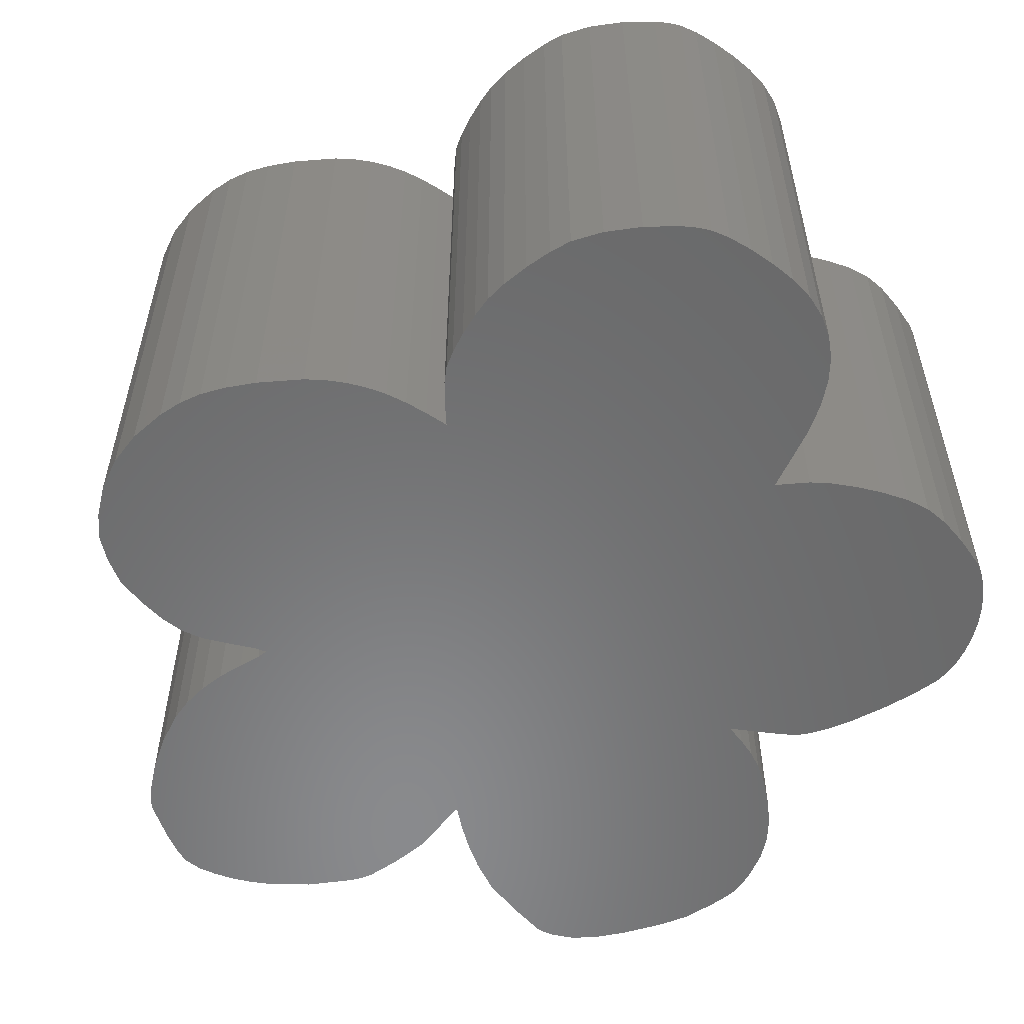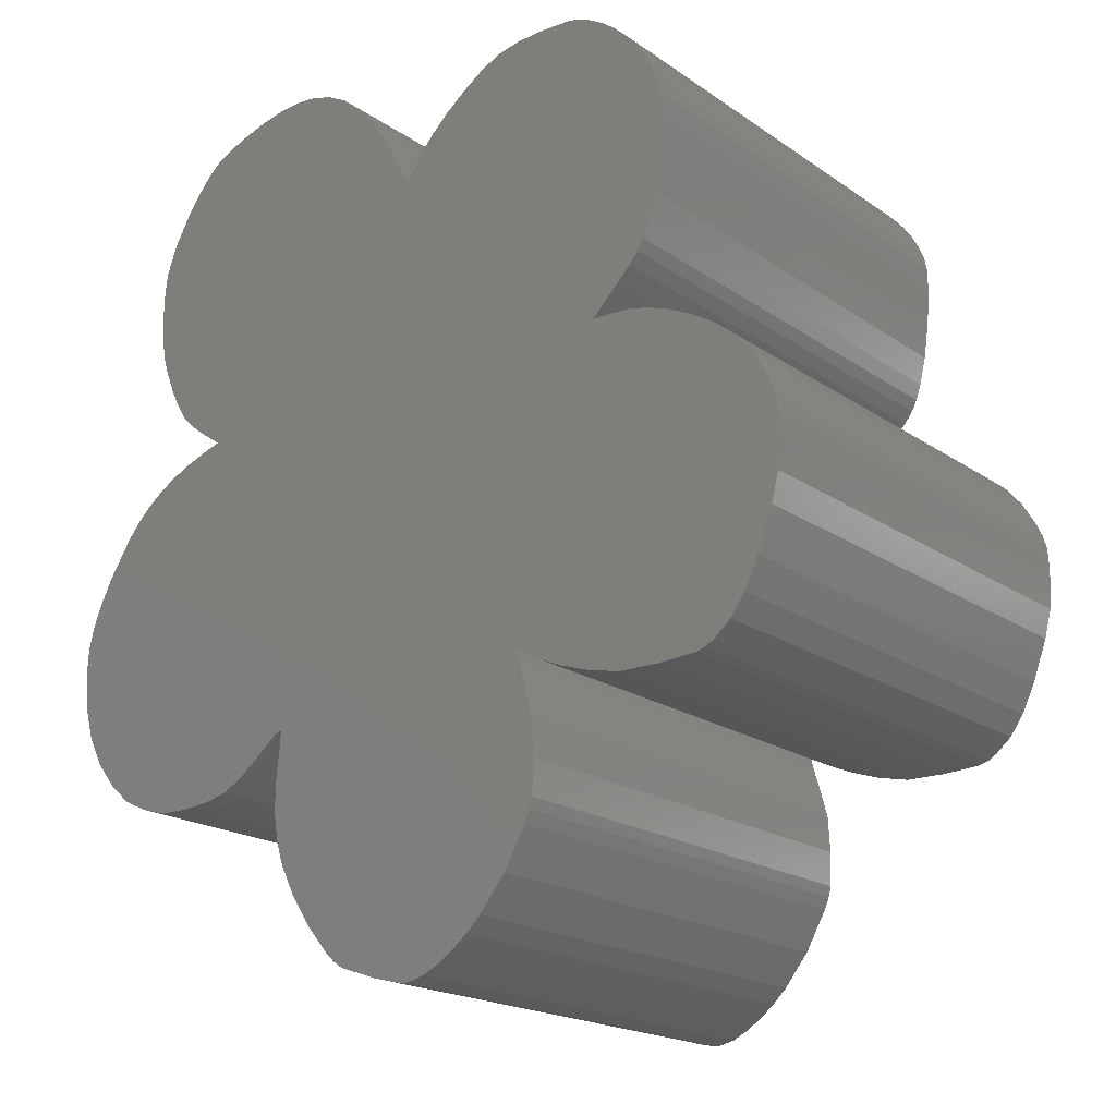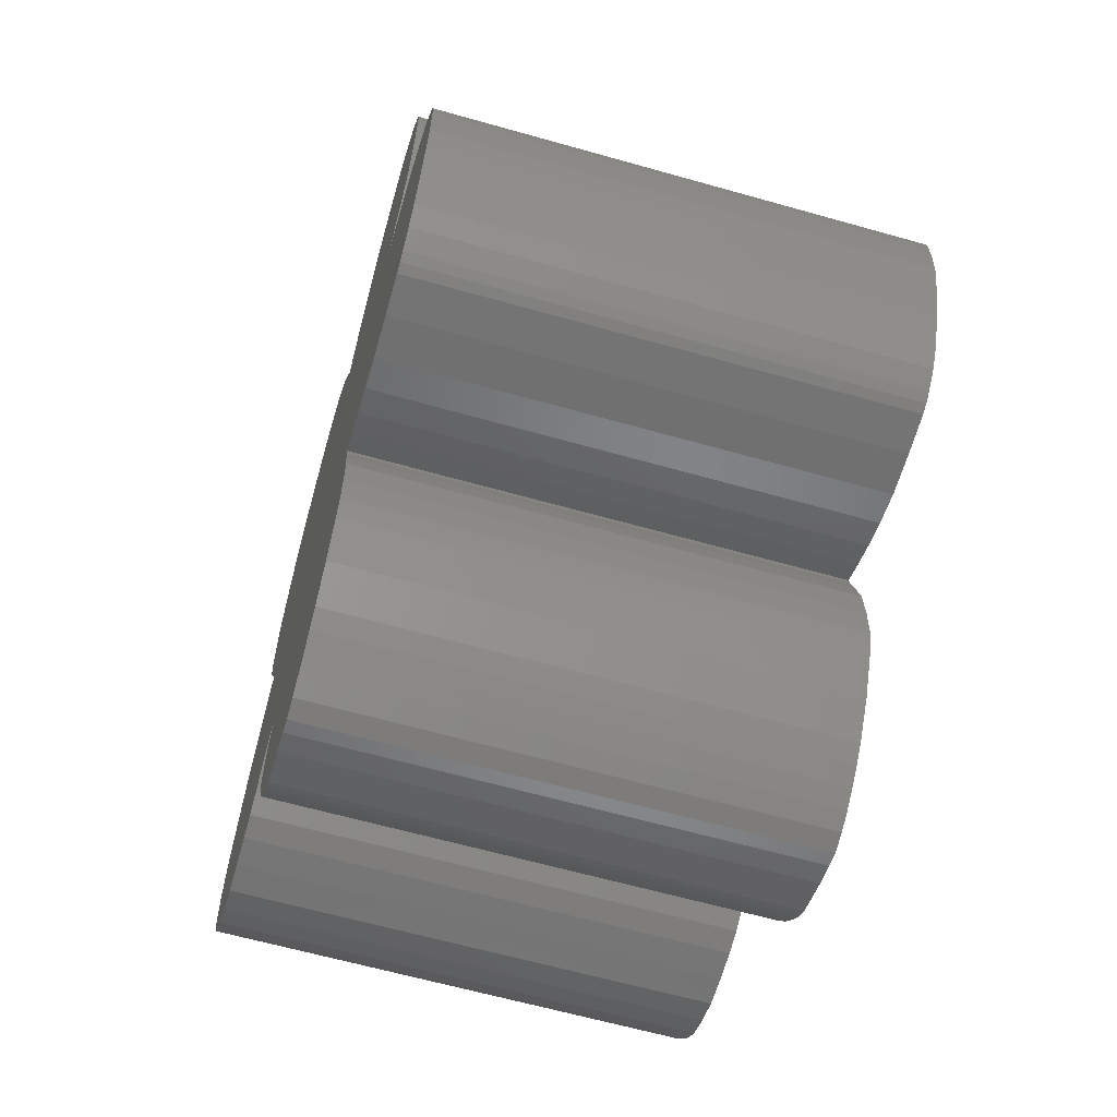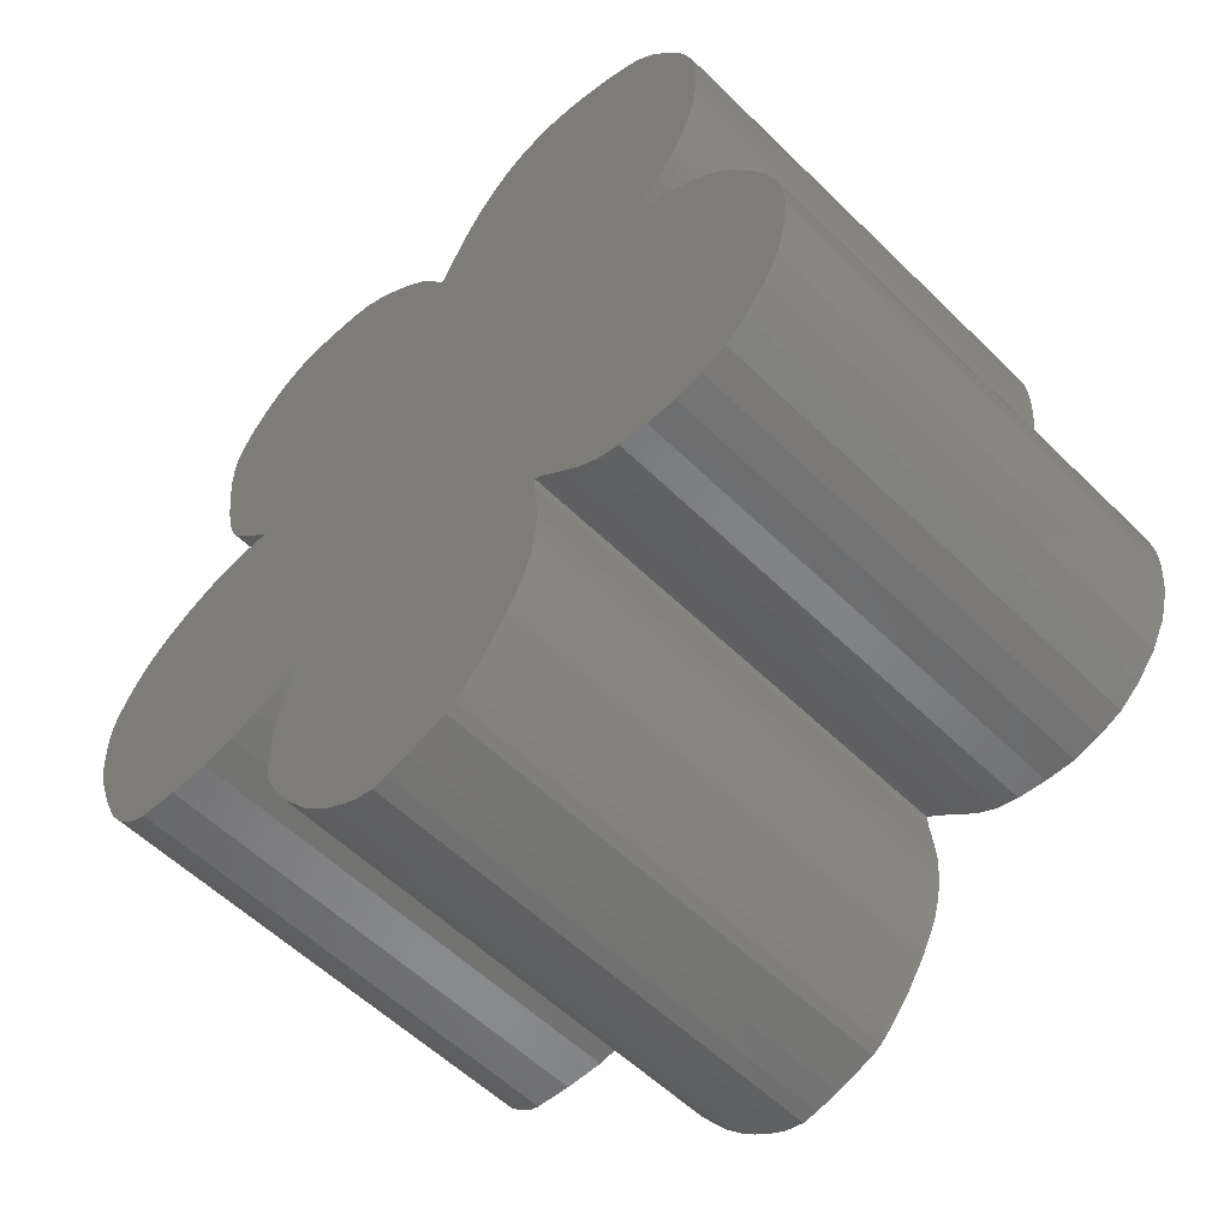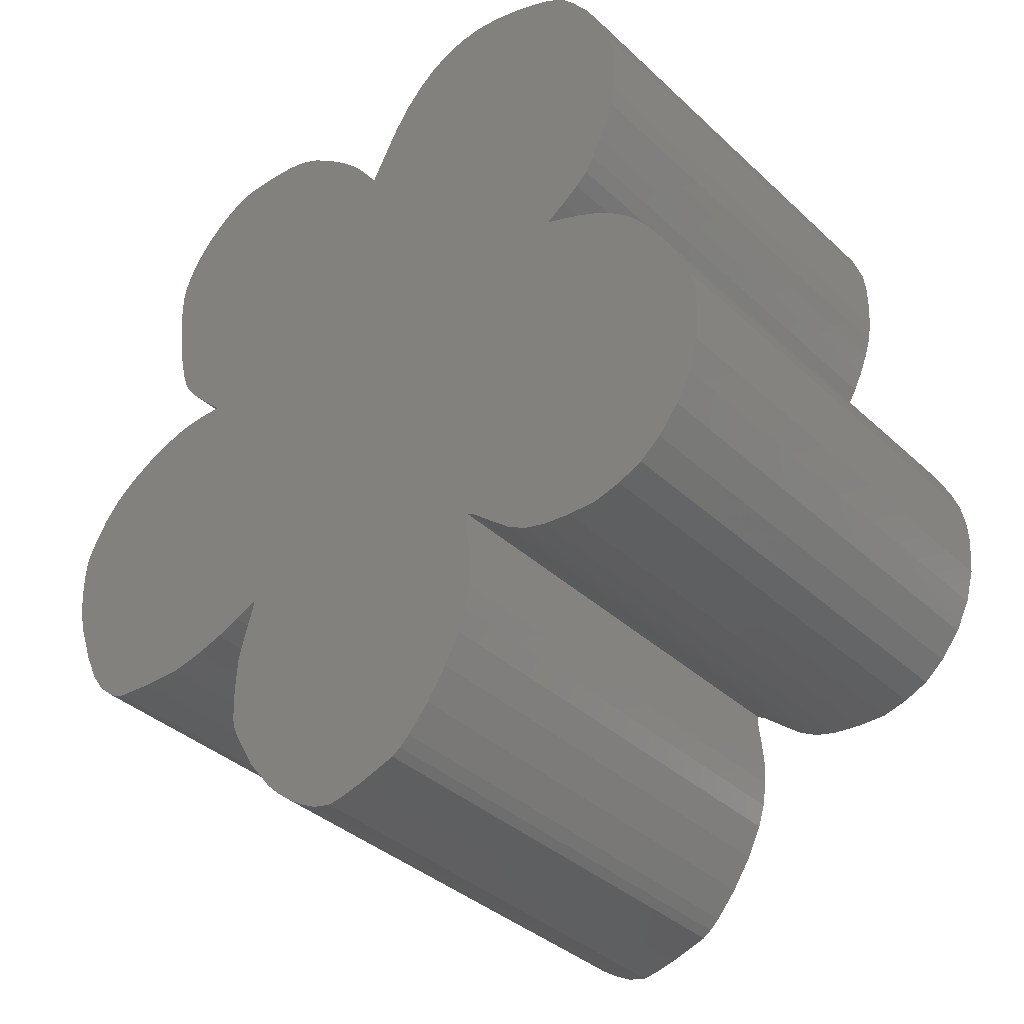
<metadata>
{"format":"stl","ext":"stl","renderer":"f3d","projection":"perspective","resolution":1024,"background":"white","views":[{"elev":-56.0,"azim":127.3,"up":"+Z"},{"elev":-19.0,"azim":-142.1,"up":"+Y"},{"elev":-63.1,"azim":-106.0,"up":"+Y"},{"elev":-55.6,"azim":44.2,"up":"+Y"},{"elev":-36.4,"azim":39.8,"up":"+Y"}]}
</metadata>
<code>
# stl→obj: 278 verts, 552 faces
v -11.82 -22.41 0
v -11.64 -19.4 0
v 13.78 -23.14 0
v 6.366 -35.68 0
v 3.05 -36.81 0
v 7.987 -34.38 0
v 7.128 -35.16 0
v 9.832 -32.21 0
v 13.44 -25.19 0
v 12.85 -27.07 0
v 13.87 -21.02 0
v -10.92 -16.69 0
v 13.7 -18.88 0
v -10.36 -14.86 0
v 13.49 -17.03 0
v -10.24 -14.15 0
v -26.22 -17.22 0
v -27.76 -16.54 0
v -29.16 -15.34 0
v 27.17 8.062 0
v 13.51 -16.16 0
v 25.61 8.811 0
v 30.68 -19.45 0
v 28.58 -20.42 0
v 32.48 -17.91 0
v 17.75 -19.44 0
v 21.31 -20.83 0
v 19.42 -20.34 0
v 15.94 -17.99 0
v 23.78 -21.07 0
v 26.31 -21.06 0
v 34.26 -15.73 0
v 35.54 -13.25 0
v 36.3 -10.49 0
v 36.56 -7.449 0
v 35.35 -1.71 0
v 36.07 -3.631 0
v 36.45 -5.459 0
v 14.29 -16.63 0
v 34.2 0.5547 0
v 32.16 3.76 0
v 31.05 5.07 0
v 29.87 6.211 0
v 28.59 7.202 0
v 23.88 9.468 0
v 22.06 10.08 0
v 4.118 32.74 0
v 5.535 34.81 0
v 18.31 38.79 0
v 16.25 39.25 0
v 25.23 12.37 0
v 27.01 14.6 0
v 26.23 13.37 0
v 23.79 11.26 0
v 27.82 16.22 0
v 28.55 17.98 0
v 2.799 30.29 0
v 29.07 19.62 0
v 29.36 21.42 0
v 28.33 30.12 0
v 29.43 25.89 0
v 20.33 38.16 0
v 26.89 32.73 0
v 29.2 27.68 0
v 25.17 35.07 0
v 22.12 37.43 0
v 24.3 36 0
v 23.47 36.69 0
v 7.053 36.49 0
v 8.674 37.79 0
v 10.4 38.72 0
v 14.19 39.45 0
v 12.24 39.27 0
v 29.48 23.66 0
v 1.419 27.68 0
v -22.06 15.8 0
v -22.5 17.1 0
v -20.81 13.91 0
v -20.59 33.54 0
v -19.51 34.55 0
v -12.54 36.84 0
v -23.04 30.01 0
v -23.75 27.58 0
v -23.51 28.78 0
v -0.08691 30.09 0
v 0.7061 28.84 0
v -1.216 31.41 0
v -10.11 36.72 0
v -4.437 34.19 0
v -6.398 35.51 0
v -8.172 36.32 0
v -17.12 36.09 0
v -15.28 36.72 0
v -16.17 36.5 0
v -18.35 35.41 0
v -21.56 32.43 0
v -23.77 25.35 0
v -22.39 31.24 0
v -23.52 22.45 0
v -2.669 32.78 0
v -23.07 19.5 0
v -19.58 12.65 0
v -21.57 14.85 0
v -16.73 -16.8 0
v -19.52 -17.4 0
v -32.79 -7.74 0
v -20.78 10.36 0
v -19.12 10.46 0
v -22.4 10.02 0
v -17.36 10.46 0
v -24.14 9.419 0
v -33.56 -2.66 0
v -31.4 4.206 0
v -29.98 5.856 0
v -33.11 1.035 0
v -33.54 -1.038 0
v -33.42 0.06152 0
v -32.54 2.279 0
v -28.24 7.274 0
v -26.13 8.508 0
v -33.4 -5.371 0
v -31.54 -11.17 0
v -22.97 -17.43 0
v -27.02 -16.97 0
v -30.37 -13.63 0
v 11.57 -29.63 0
v -4.45 -35.53 0
v -5.746 -34.5 0
v -14.33 -16 0
v -6.974 -33.31 0
v -9.19 -30.52 0
v -12.26 -15.14 0
v -11.71 -25.3 0
v -11.05 -27.21 0
v -11.48 -26.21 0
v -3.092 -36.41 0
v 1.137 -37.31 0
v -1.679 -37.12 0
v -0.08789 -37.5 0
v -11.82 -22.41 40
v 13.78 -23.14 40
v -11.64 -19.4 40
v 6.366 -35.68 40
v 7.987 -34.38 40
v 3.05 -36.81 40
v 7.128 -35.16 40
v 9.832 -32.21 40
v 13.44 -25.19 40
v 12.85 -27.07 40
v 13.87 -21.02 40
v -10.92 -16.69 40
v 13.7 -18.88 40
v -10.36 -14.86 40
v 13.49 -17.03 40
v -10.24 -14.15 40
v -26.22 -17.22 40
v -29.16 -15.34 40
v -27.76 -16.54 40
v 27.17 8.062 40
v 25.61 8.811 40
v 13.51 -16.16 40
v 30.68 -19.45 40
v 32.48 -17.91 40
v 28.58 -20.42 40
v 17.75 -19.44 40
v 19.42 -20.34 40
v 21.31 -20.83 40
v 15.94 -17.99 40
v 23.78 -21.07 40
v 26.31 -21.06 40
v 34.26 -15.73 40
v 35.54 -13.25 40
v 36.3 -10.49 40
v 36.56 -7.449 40
v 35.35 -1.71 40
v 36.45 -5.459 40
v 36.07 -3.631 40
v 14.29 -16.63 40
v 34.2 0.5547 40
v 32.16 3.76 40
v 31.05 5.07 40
v 29.87 6.211 40
v 28.59 7.202 40
v 23.88 9.468 40
v 22.06 10.08 40
v 4.118 32.74 40
v 18.31 38.79 40
v 5.535 34.81 40
v 16.25 39.25 40
v 25.23 12.37 40
v 26.23 13.37 40
v 27.01 14.6 40
v 23.79 11.26 40
v 27.82 16.22 40
v 28.55 17.98 40
v 2.799 30.29 40
v 29.07 19.62 40
v 29.36 21.42 40
v 28.33 30.12 40
v 29.43 25.89 40
v 20.33 38.16 40
v 26.89 32.73 40
v 29.2 27.68 40
v 25.17 35.07 40
v 22.12 37.43 40
v 24.3 36 40
v 23.47 36.69 40
v 7.053 36.49 40
v 8.674 37.79 40
v 14.19 39.45 40
v 10.4 38.72 40
v 12.24 39.27 40
v 29.48 23.66 40
v 1.419 27.68 40
v -22.06 15.8 40
v -20.81 13.91 40
v -22.5 17.1 40
v -20.59 33.54 40
v -12.54 36.84 40
v -19.51 34.55 40
v -23.04 30.01 40
v -23.51 28.78 40
v -23.75 27.58 40
v -0.08691 30.09 40
v -1.216 31.41 40
v 0.7061 28.84 40
v -10.11 36.72 40
v -4.437 34.19 40
v -6.398 35.51 40
v -8.172 36.32 40
v -15.28 36.72 40
v -17.12 36.09 40
v -16.17 36.5 40
v -18.35 35.41 40
v -21.56 32.43 40
v -23.77 25.35 40
v -22.39 31.24 40
v -23.52 22.45 40
v -2.669 32.78 40
v -23.07 19.5 40
v -19.58 12.65 40
v -21.57 14.85 40
v -16.73 -16.8 40
v -32.79 -7.74 40
v -19.52 -17.4 40
v -20.78 10.36 40
v -22.4 10.02 40
v -19.12 10.46 40
v -17.36 10.46 40
v -24.14 9.419 40
v -33.56 -2.66 40
v -29.98 5.856 40
v -31.4 4.206 40
v -33.11 1.035 40
v -33.42 0.06152 40
v -33.54 -1.038 40
v -32.54 2.279 40
v -28.24 7.274 40
v -26.13 8.508 40
v -33.4 -5.371 40
v -31.54 -11.17 40
v -22.97 -17.43 40
v -27.02 -16.97 40
v -30.37 -13.63 40
v 11.57 -29.63 40
v -5.746 -34.5 40
v -4.45 -35.53 40
v -14.33 -16 40
v -6.974 -33.31 40
v -9.19 -30.52 40
v -12.26 -15.14 40
v -11.71 -25.3 40
v -11.48 -26.21 40
v -11.05 -27.21 40
v -3.092 -36.41 40
v 1.137 -37.31 40
v -1.679 -37.12 40
v -0.08789 -37.5 40
f 1 2 3
f 4 5 6
f 4 6 7
f 6 5 8
f 1 3 9
f 10 1 9
f 11 2 12
f 13 11 12
f 14 13 12
f 14 15 13
f 11 3 2
f 15 14 16
f 17 18 19
f 20 21 22
f 23 24 25
f 26 27 28
f 26 29 27
f 27 29 30
f 30 24 31
f 25 24 30
f 32 25 30
f 33 32 30
f 29 33 30
f 29 34 33
f 29 35 34
f 29 36 35
f 36 37 38
f 35 36 38
f 29 39 36
f 36 39 40
f 40 39 41
f 41 39 42
f 42 39 21
f 43 42 21
f 44 43 21
f 20 44 21
f 22 21 45
f 45 21 46
f 47 48 49
f 49 48 50
f 51 52 53
f 51 54 52
f 52 54 55
f 55 54 56
f 56 54 57
f 58 56 59
f 60 61 57
f 62 63 47
f 57 63 60
f 64 61 60
f 62 65 63
f 66 67 65
f 66 68 67
f 62 66 65
f 48 69 50
f 70 71 72
f 72 71 73
f 69 70 72
f 50 69 72
f 47 49 62
f 57 47 63
f 74 57 61
f 74 59 57
f 57 59 56
f 46 57 54
f 46 75 57
f 76 77 78
f 79 80 81
f 82 83 84
f 85 86 87
f 88 89 81
f 88 90 89
f 88 91 90
f 81 92 93
f 93 92 94
f 81 95 92
f 81 80 95
f 96 79 97
f 97 83 82
f 97 82 98
f 96 97 98
f 79 81 97
f 97 81 89
f 99 97 89
f 100 99 89
f 100 101 99
f 100 87 101
f 101 87 86
f 77 101 102
f 78 77 102
f 103 76 78
f 101 86 102
f 104 105 106
f 107 108 109
f 102 86 75
f 110 102 75
f 46 110 75
f 108 111 109
f 46 16 110
f 112 113 114
f 115 116 117
f 113 112 118
f 118 112 116
f 115 118 116
f 119 112 114
f 119 120 112
f 112 120 121
f 121 120 106
f 106 105 122
f 122 105 123
f 120 104 106
f 17 124 18
f 123 17 19
f 125 123 19
f 125 122 123
f 10 126 1
f 5 127 128
f 129 104 120
f 111 129 120
f 130 131 8
f 111 108 129
f 131 126 8
f 21 15 16
f 129 108 132
f 132 108 110
f 16 132 110
f 21 16 46
f 133 134 135
f 133 1 134
f 134 1 131
f 131 1 126
f 128 130 8
f 5 128 8
f 5 136 127
f 5 137 136
f 136 137 138
f 138 137 139
f 140 141 142
f 143 144 145
f 143 146 144
f 144 147 145
f 140 148 141
f 149 148 140
f 150 151 142
f 152 151 150
f 153 151 152
f 153 152 154
f 150 142 141
f 154 155 153
f 156 157 158
f 159 160 161
f 162 163 164
f 165 166 167
f 165 167 168
f 167 169 168
f 169 170 164
f 163 169 164
f 171 169 163
f 172 169 171
f 168 169 172
f 168 172 173
f 168 173 174
f 168 174 175
f 175 176 177
f 174 176 175
f 168 175 178
f 175 179 178
f 179 180 178
f 180 181 178
f 181 161 178
f 182 161 181
f 183 161 182
f 159 161 183
f 160 184 161
f 184 185 161
f 186 187 188
f 187 189 188
f 190 191 192
f 190 192 193
f 192 194 193
f 194 195 193
f 195 196 193
f 197 198 195
f 199 196 200
f 201 186 202
f 196 199 202
f 203 199 200
f 201 202 204
f 205 204 206
f 205 206 207
f 201 204 205
f 188 189 208
f 209 210 211
f 210 212 211
f 208 210 209
f 189 210 208
f 186 201 187
f 196 202 186
f 213 200 196
f 213 196 198
f 196 195 198
f 185 193 196
f 185 196 214
f 215 216 217
f 218 219 220
f 221 222 223
f 224 225 226
f 227 219 228
f 227 228 229
f 227 229 230
f 219 231 232
f 231 233 232
f 219 232 234
f 219 234 220
f 235 236 218
f 236 221 223
f 236 237 221
f 235 237 236
f 218 236 219
f 236 228 219
f 238 228 236
f 239 228 238
f 239 238 240
f 239 240 225
f 240 226 225
f 217 241 240
f 216 241 217
f 242 216 215
f 240 241 226
f 243 244 245
f 246 247 248
f 241 214 226
f 249 214 241
f 185 214 249
f 248 247 250
f 185 249 155
f 251 252 253
f 254 255 256
f 253 257 251
f 257 256 251
f 254 256 257
f 258 252 251
f 258 251 259
f 251 260 259
f 260 244 259
f 244 261 245
f 261 262 245
f 259 244 243
f 156 158 263
f 262 157 156
f 264 157 262
f 264 262 261
f 149 140 265
f 145 266 267
f 268 259 243
f 250 259 268
f 269 147 270
f 250 268 248
f 270 147 265
f 161 155 154
f 268 271 248
f 271 249 248
f 155 249 271
f 161 185 155
f 272 273 274
f 272 274 140
f 274 270 140
f 270 265 140
f 266 147 269
f 145 147 266
f 145 267 275
f 145 275 276
f 275 277 276
f 277 278 276
f 5 276 137
f 5 145 276
f 4 145 5
f 4 143 145
f 7 143 4
f 7 146 143
f 6 146 7
f 6 144 146
f 8 144 6
f 8 147 144
f 126 147 8
f 126 265 147
f 10 265 126
f 10 149 265
f 9 149 10
f 9 148 149
f 3 148 9
f 3 141 148
f 11 141 3
f 11 150 141
f 13 150 11
f 13 152 150
f 15 152 13
f 15 154 152
f 21 154 15
f 21 161 154
f 39 161 21
f 39 178 161
f 29 178 39
f 29 168 178
f 26 168 29
f 26 165 168
f 28 165 26
f 28 166 165
f 27 166 28
f 27 167 166
f 30 167 27
f 30 169 167
f 31 169 30
f 31 170 169
f 24 170 31
f 24 164 170
f 23 164 24
f 23 162 164
f 25 162 23
f 25 163 162
f 32 163 25
f 32 171 163
f 33 171 32
f 33 172 171
f 34 172 33
f 34 173 172
f 35 173 34
f 35 174 173
f 38 174 35
f 38 176 174
f 37 176 38
f 37 177 176
f 36 177 37
f 36 175 177
f 40 175 36
f 40 179 175
f 41 179 40
f 41 180 179
f 42 180 41
f 42 181 180
f 42 43 181
f 181 43 182
f 43 44 182
f 182 44 183
f 44 20 183
f 183 20 159
f 20 22 159
f 159 22 160
f 22 45 160
f 160 45 184
f 45 46 184
f 184 46 185
f 54 185 46
f 54 193 185
f 51 193 54
f 51 190 193
f 53 190 51
f 53 191 190
f 52 191 53
f 52 192 191
f 55 192 52
f 55 194 192
f 56 194 55
f 56 195 194
f 58 195 56
f 58 197 195
f 59 197 58
f 59 198 197
f 74 198 59
f 74 213 198
f 61 213 74
f 61 200 213
f 64 200 61
f 64 203 200
f 60 203 64
f 60 199 203
f 63 199 60
f 63 202 199
f 65 202 63
f 65 204 202
f 67 204 65
f 67 206 204
f 67 68 206
f 206 68 207
f 68 66 207
f 207 66 205
f 66 62 205
f 205 62 201
f 62 49 201
f 201 49 187
f 49 50 187
f 187 50 189
f 50 72 189
f 189 72 210
f 72 73 210
f 210 73 212
f 73 71 212
f 212 71 211
f 71 70 211
f 211 70 209
f 70 69 209
f 209 69 208
f 69 48 208
f 208 48 188
f 48 47 188
f 188 47 186
f 47 57 186
f 186 57 196
f 57 75 196
f 196 75 214
f 86 214 75
f 86 226 214
f 85 226 86
f 85 224 226
f 87 224 85
f 87 225 224
f 87 100 225
f 225 100 239
f 100 89 239
f 239 89 228
f 89 90 228
f 228 90 229
f 90 91 229
f 229 91 230
f 91 88 230
f 230 88 227
f 88 81 227
f 227 81 219
f 81 93 219
f 219 93 231
f 93 94 231
f 231 94 233
f 94 92 233
f 233 92 232
f 92 95 232
f 232 95 234
f 95 80 234
f 234 80 220
f 80 79 220
f 220 79 218
f 79 96 218
f 218 96 235
f 96 98 235
f 235 98 237
f 98 82 237
f 237 82 221
f 82 84 221
f 221 84 222
f 84 83 222
f 222 83 223
f 83 97 223
f 223 97 236
f 97 99 236
f 236 99 238
f 99 101 238
f 238 101 240
f 101 77 240
f 240 77 217
f 77 76 217
f 217 76 215
f 76 103 215
f 215 103 242
f 103 78 242
f 242 78 216
f 78 102 216
f 216 102 241
f 110 241 102
f 110 249 241
f 110 108 249
f 249 108 248
f 108 107 248
f 248 107 246
f 107 109 246
f 246 109 247
f 109 111 247
f 247 111 250
f 111 120 250
f 250 120 259
f 120 119 259
f 259 119 258
f 119 114 258
f 258 114 252
f 114 113 252
f 252 113 253
f 113 118 253
f 253 118 257
f 118 115 257
f 257 115 254
f 115 117 254
f 254 117 255
f 117 116 255
f 255 116 256
f 116 112 256
f 256 112 251
f 112 121 251
f 251 121 260
f 121 106 260
f 260 106 244
f 106 122 244
f 244 122 261
f 122 125 261
f 261 125 264
f 125 19 264
f 264 19 157
f 18 157 19
f 18 158 157
f 124 158 18
f 124 263 158
f 17 263 124
f 17 156 263
f 123 156 17
f 123 262 156
f 105 262 123
f 105 245 262
f 104 245 105
f 104 243 245
f 129 243 104
f 129 268 243
f 132 268 129
f 132 271 268
f 16 271 132
f 16 155 271
f 16 14 155
f 155 14 153
f 14 12 153
f 153 12 151
f 12 2 151
f 151 2 142
f 2 1 142
f 142 1 140
f 1 133 140
f 140 133 272
f 133 135 272
f 272 135 273
f 135 134 273
f 273 134 274
f 134 131 274
f 274 131 270
f 131 130 270
f 270 130 269
f 128 269 130
f 128 266 269
f 127 266 128
f 127 267 266
f 136 267 127
f 136 275 267
f 138 275 136
f 138 277 275
f 139 277 138
f 139 278 277
f 137 278 139
f 137 276 278

</code>
